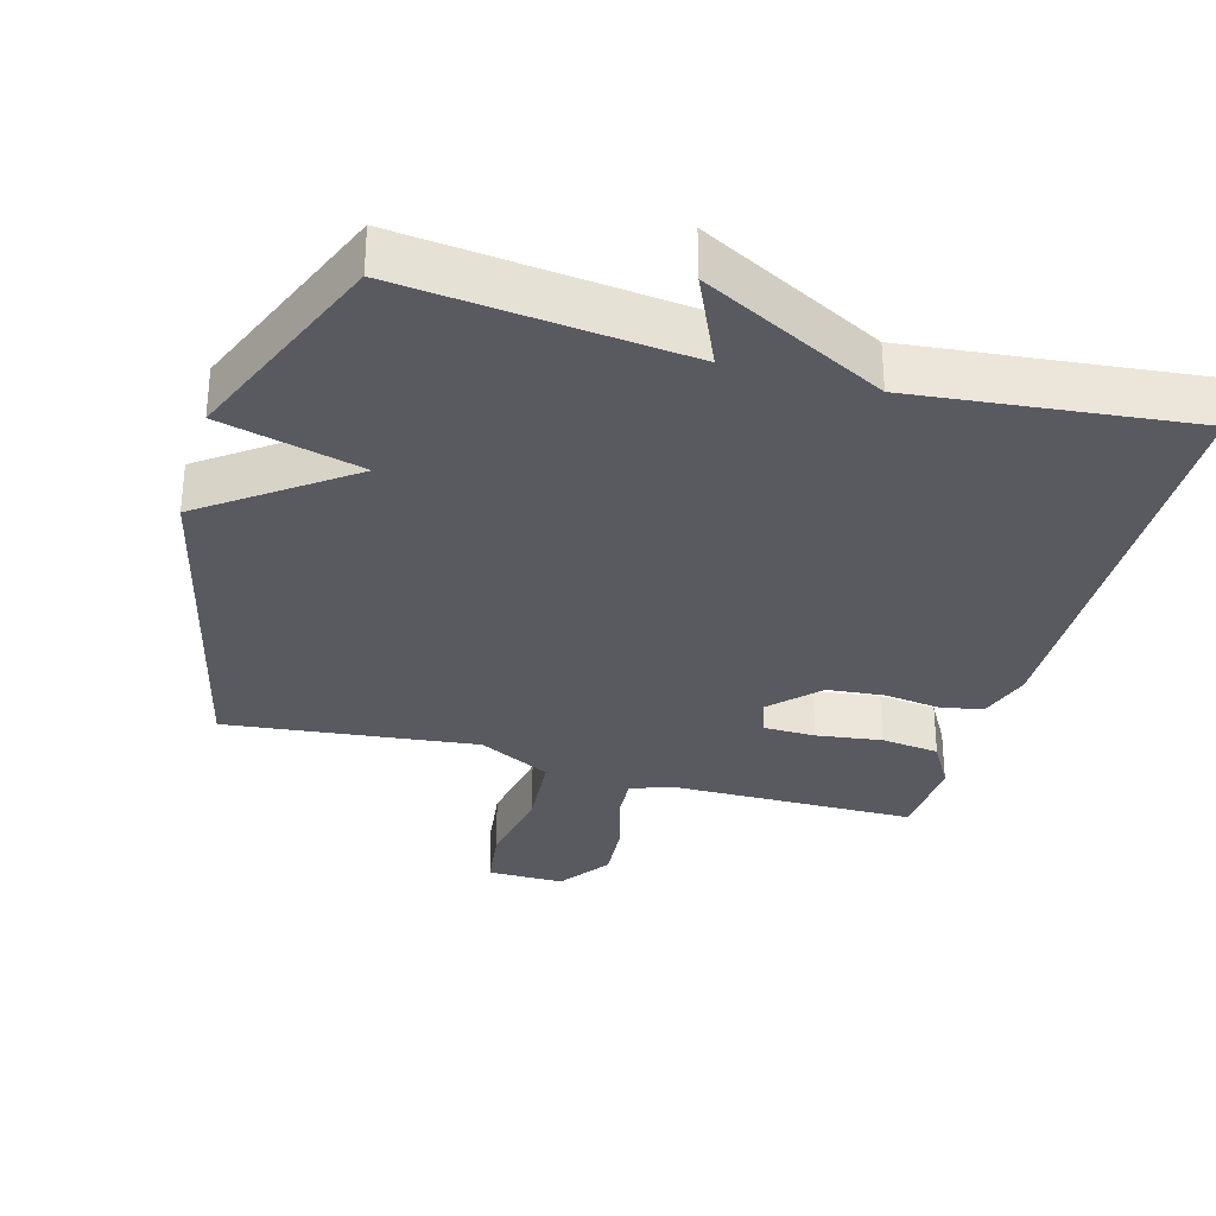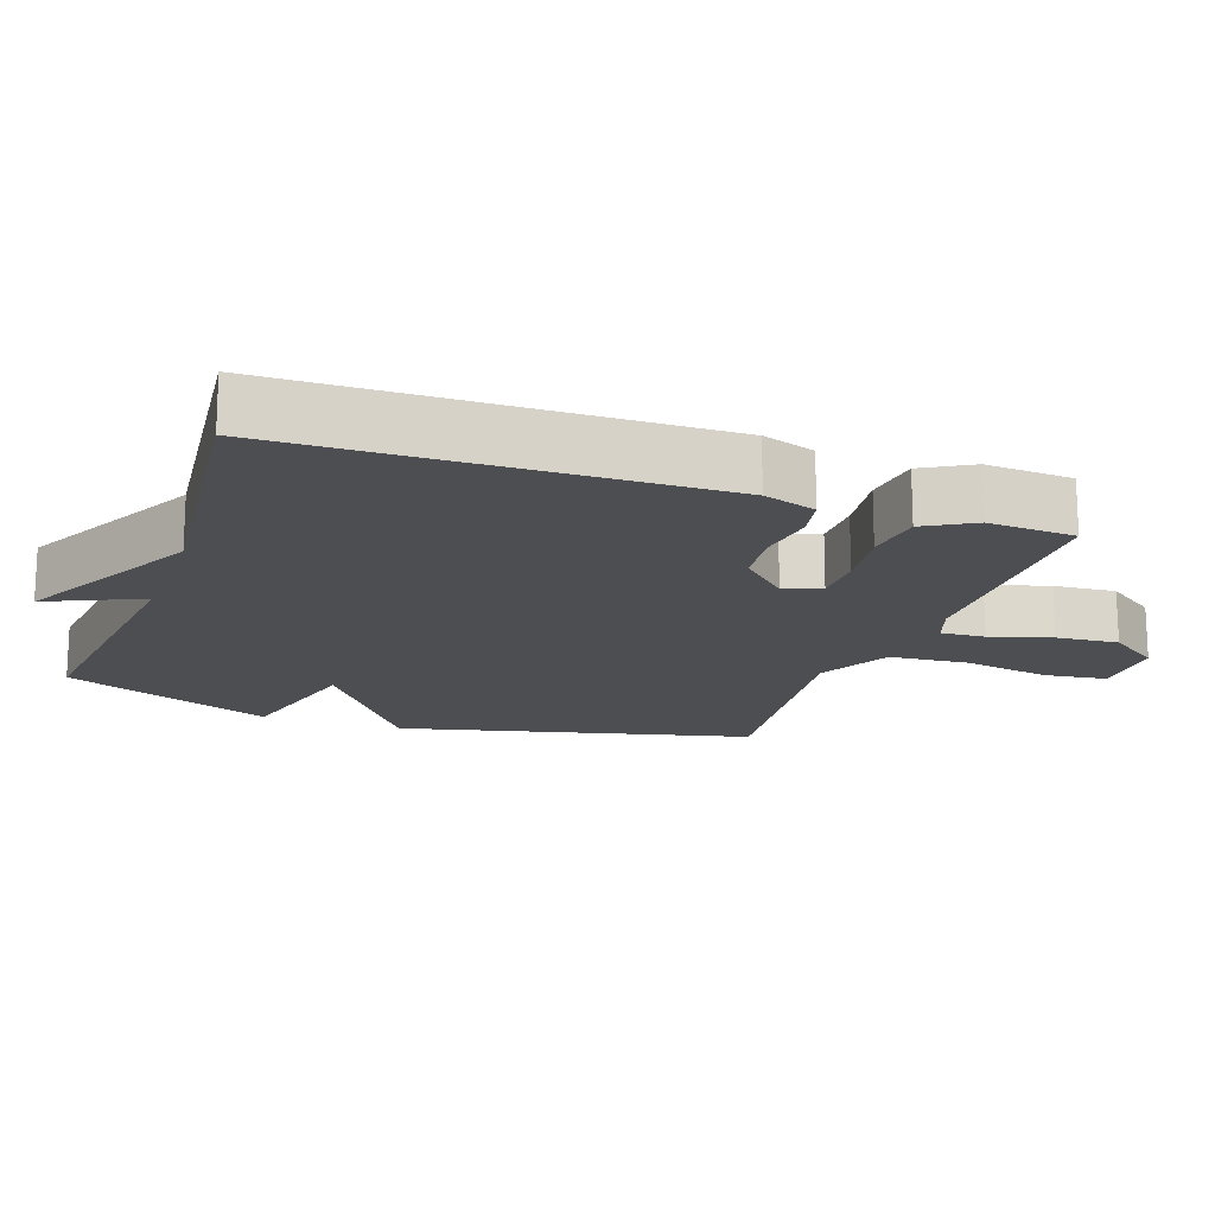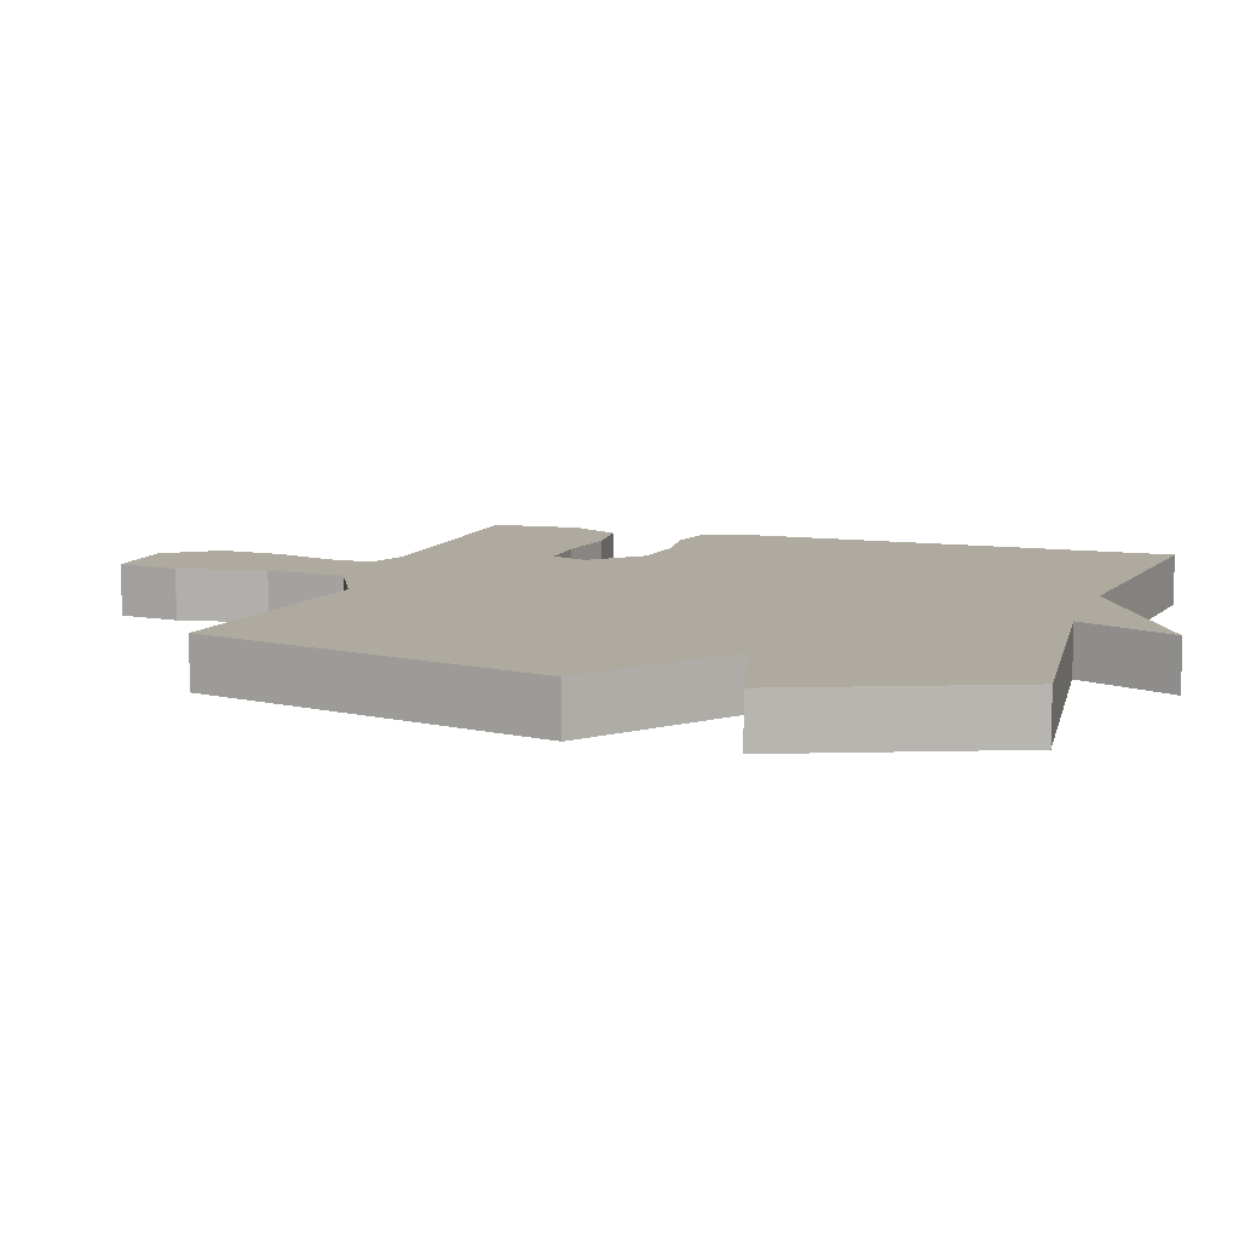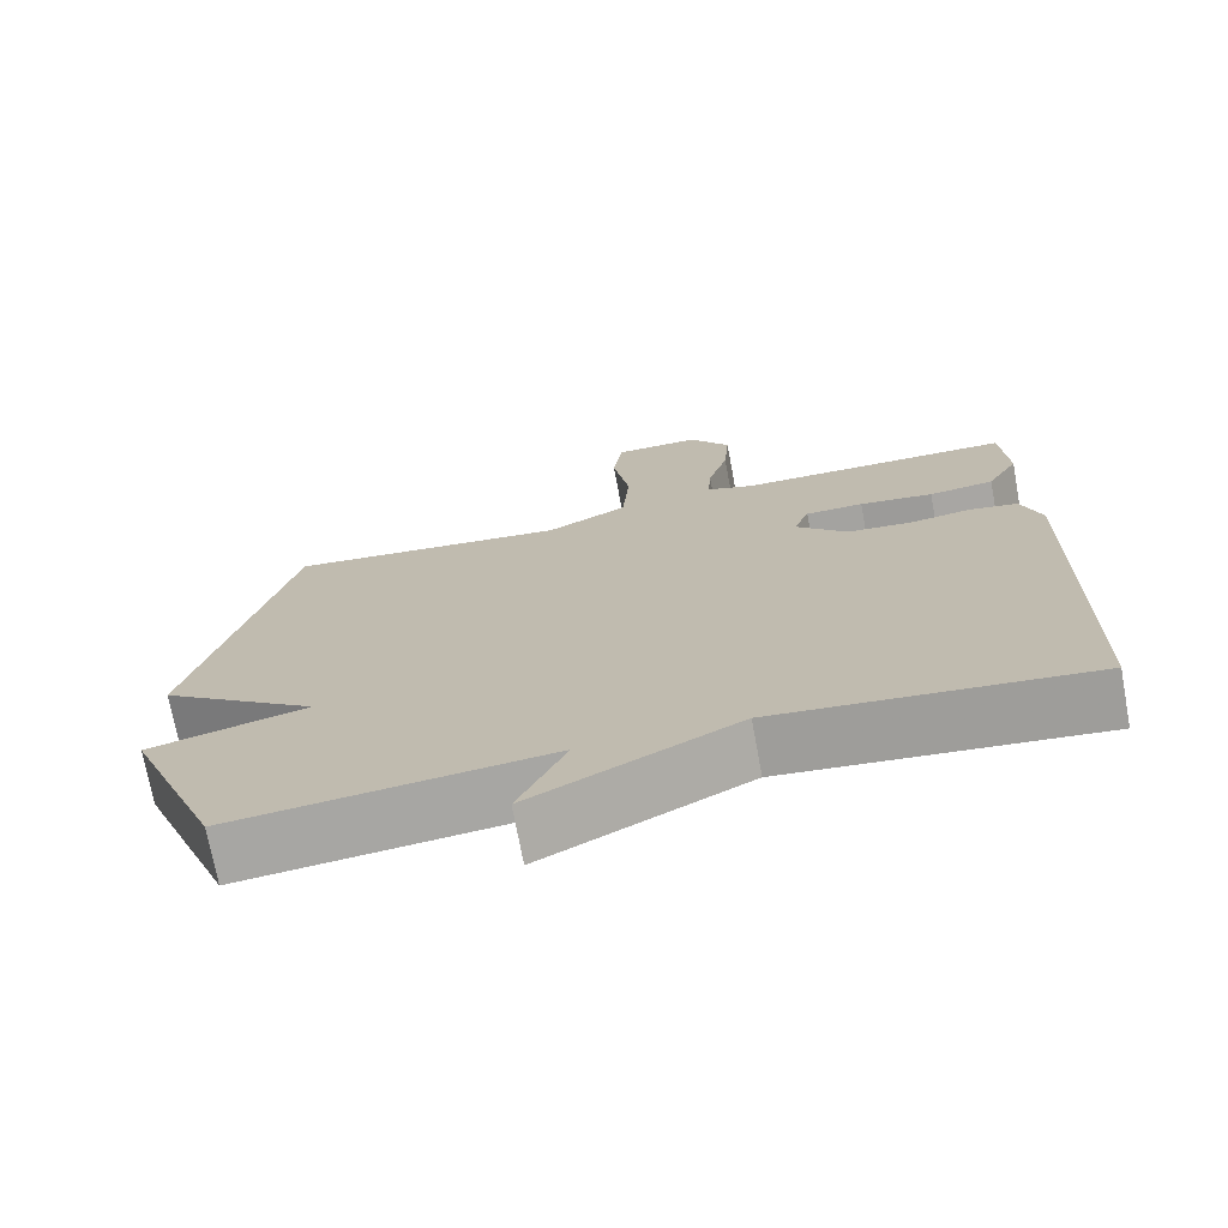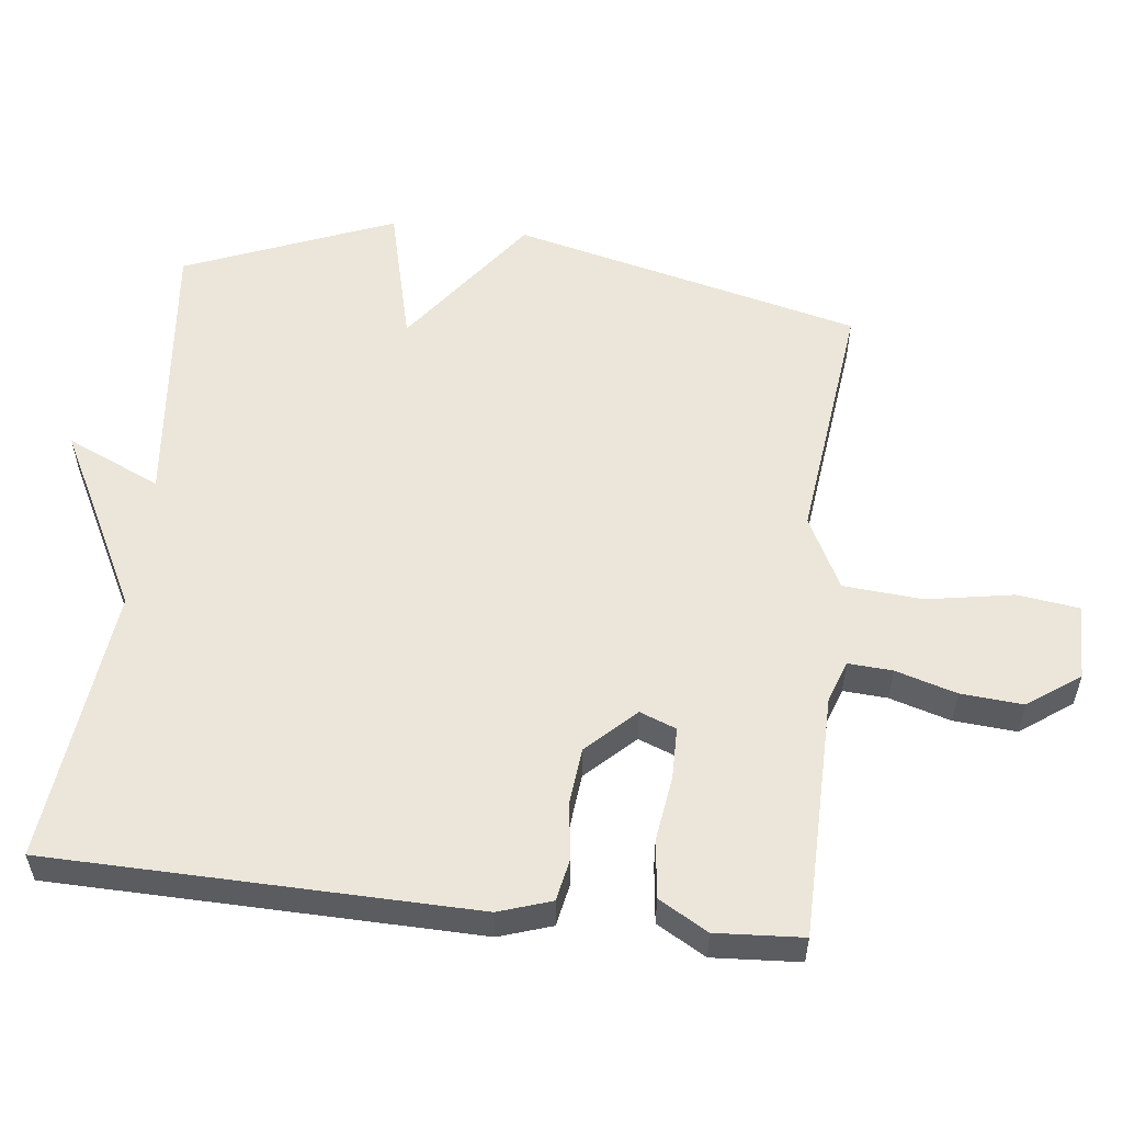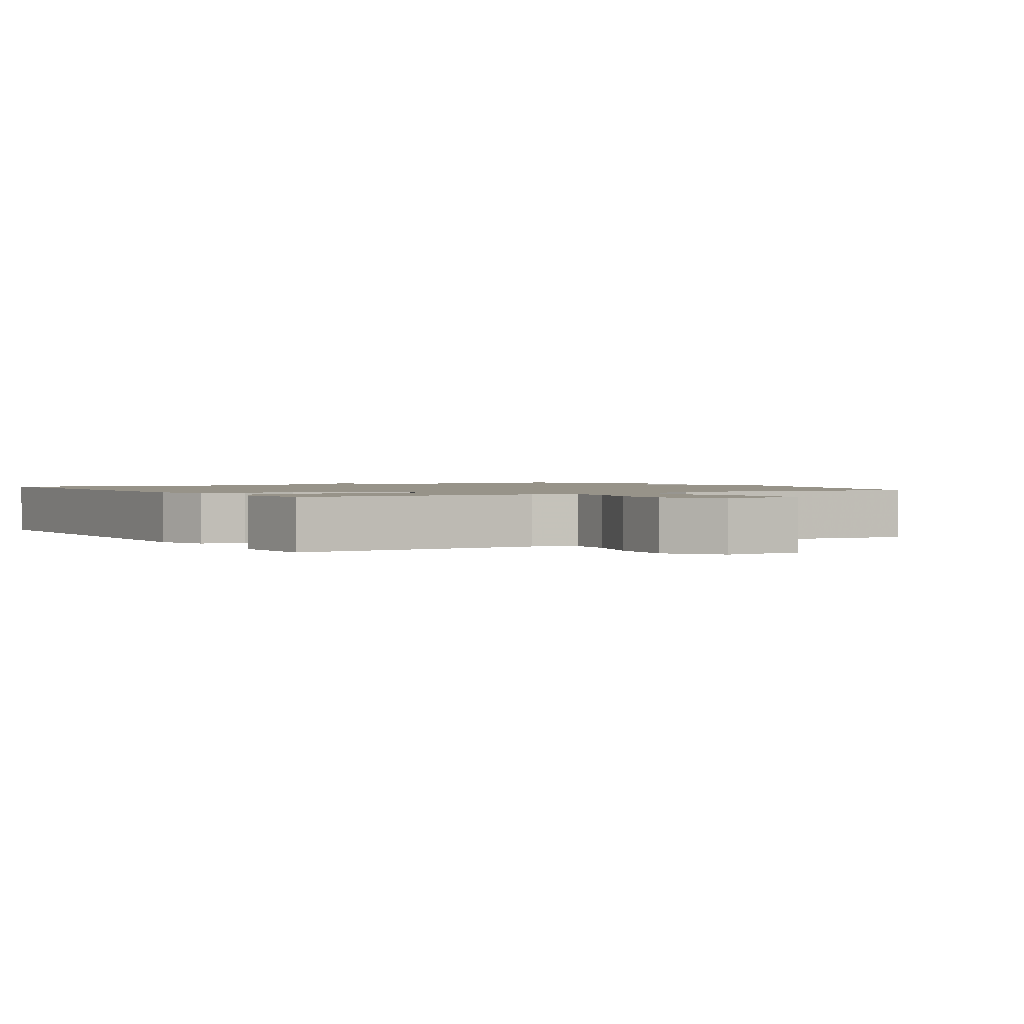
<metadata>
{"format":"obj","ext":"obj","renderer":"f3d","projection":"perspective","resolution":1024,"background":"white","views":[{"elev":-31.9,"azim":164.2,"up":"+Y"},{"elev":-16.8,"azim":-109.4,"up":"+Y"},{"elev":9.5,"azim":108.3,"up":"+Y"},{"elev":-72.6,"azim":-169.5,"up":"+Z"},{"elev":55.3,"azim":-83.3,"up":"+Y"},{"elev":1.5,"azim":-31.8,"up":"+Y"}]}
</metadata>
<code>
v 0.5 0.07 -0.5
v 0.097 0.07 -0.457
v 0.158 0.07 -0.592
v -0.103 0.07 -0.457
v -0.5 0.07 -0.5
v -0.511 0.07 0.104
v -0.486 0.07 0.179
v -0.425 0.07 0.191
v -0.345 0.07 0.18
v -0.263 0.07 0.188
v -0.197 0.07 0.256
v -0.217 0.07 0.308
v -0.291 0.07 0.309
v -0.385 0.07 0.296
v -0.468 0.07 0.306
v -0.508 0.07 0.376
v -0.5 0.07 0.5
v -0.149 0.07 0.504
v -0.089 0.07 0.525
v -0.093 0.07 0.588
v -0.119 0.07 0.675
v -0.126 0.07 0.764
v -0.073 0.07 0.838
v 0.037 0.07 0.837
v 0.049 0.07 0.749
v 0.027 0.07 0.624
v 0.036 0.07 0.511
v 0.14 0.07 0.458
v 0.5 0.07 0.5
v 0.622 0.07 0
v 0.419 0.07 -0.149
v 0.622 0.07 -0.2
v 0.5 0 -0.5
v 0.097 0 -0.457
v 0.158 0 -0.592
v -0.103 0 -0.457
v -0.5 0 -0.5
v -0.511 0 0.104
v -0.486 0 0.179
v -0.425 0 0.191
v -0.345 0 0.18
v -0.263 0 0.188
v -0.197 0 0.256
v -0.217 0 0.308
v -0.291 0 0.309
v -0.385 0 0.296
v -0.468 0 0.306
v -0.508 0 0.376
v -0.5 0 0.5
v -0.149 0 0.504
v -0.089 0 0.525
v -0.093 0 0.588
v -0.119 0 0.675
v -0.126 0 0.764
v -0.073 0 0.838
v 0.037 0 0.837
v 0.049 0 0.749
v 0.027 0 0.624
v 0.036 0 0.511
v 0.14 0 0.458
v 0.5 0 0.5
v 0.622 0 0
v 0.419 0 -0.149
v 0.622 0 -0.2
f 31 32 1 2
f 28 29 30 31
f 27 28 31 2
f 26 27 2
f 24 25 26
f 23 24 26
f 22 23 26
f 21 22 26
f 20 21 26
f 19 20 26 2
f 18 19 2
f 16 17 18
f 15 16 18
f 14 15 18
f 13 14 18
f 12 13 18
f 11 12 18 2
f 10 11 2
f 2 3 4
f 10 2 4
f 9 10 4
f 7 8 9
f 6 7 9
f 5 6 9
f 4 5 9
f 34 33 64 63
f 63 62 61 60
f 34 63 60 59
f 34 59 58
f 58 57 56
f 58 56 55
f 58 55 54
f 58 54 53
f 58 53 52
f 34 58 52 51
f 34 51 50
f 50 49 48
f 50 48 47
f 50 47 46
f 50 46 45
f 50 45 44
f 34 50 44 43
f 34 43 42
f 36 35 34
f 36 34 42
f 36 42 41
f 41 40 39
f 41 39 38
f 41 38 37
f 41 37 36
f 1 33 34 2
f 2 34 35 3
f 3 35 36 4
f 4 36 37 5
f 5 37 38 6
f 6 38 39 7
f 7 39 40 8
f 8 40 41 9
f 9 41 42 10
f 10 42 43 11
f 11 43 44 12
f 12 44 45 13
f 13 45 46 14
f 14 46 47 15
f 15 47 48 16
f 16 48 49 17
f 17 49 50 18
f 18 50 51 19
f 19 51 52 20
f 20 52 53 21
f 21 53 54 22
f 22 54 55 23
f 23 55 56 24
f 24 56 57 25
f 25 57 58 26
f 26 58 59 27
f 27 59 60 28
f 28 60 61 29
f 29 61 62 30
f 30 62 63 31
f 31 63 64 32
f 32 64 33 1

</code>
